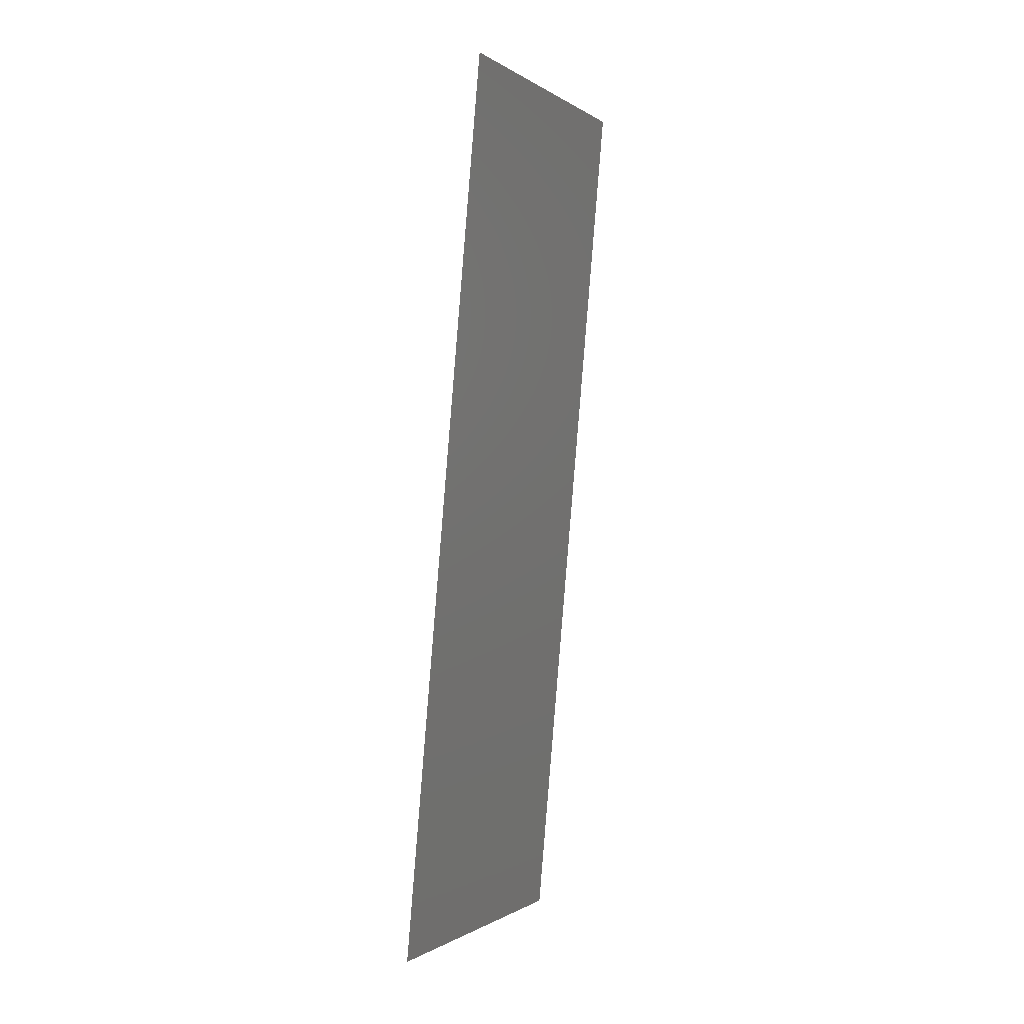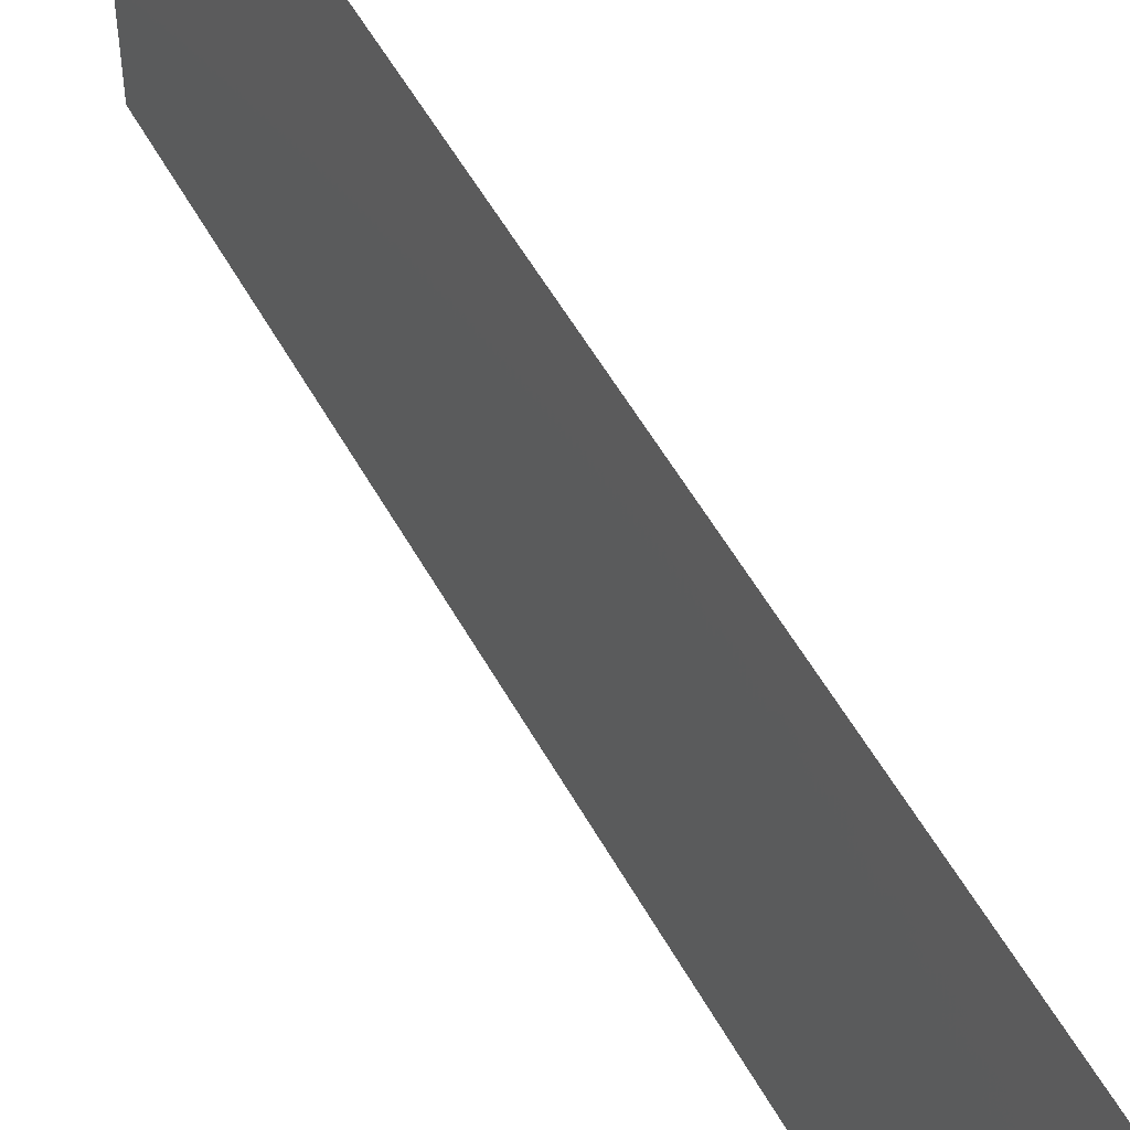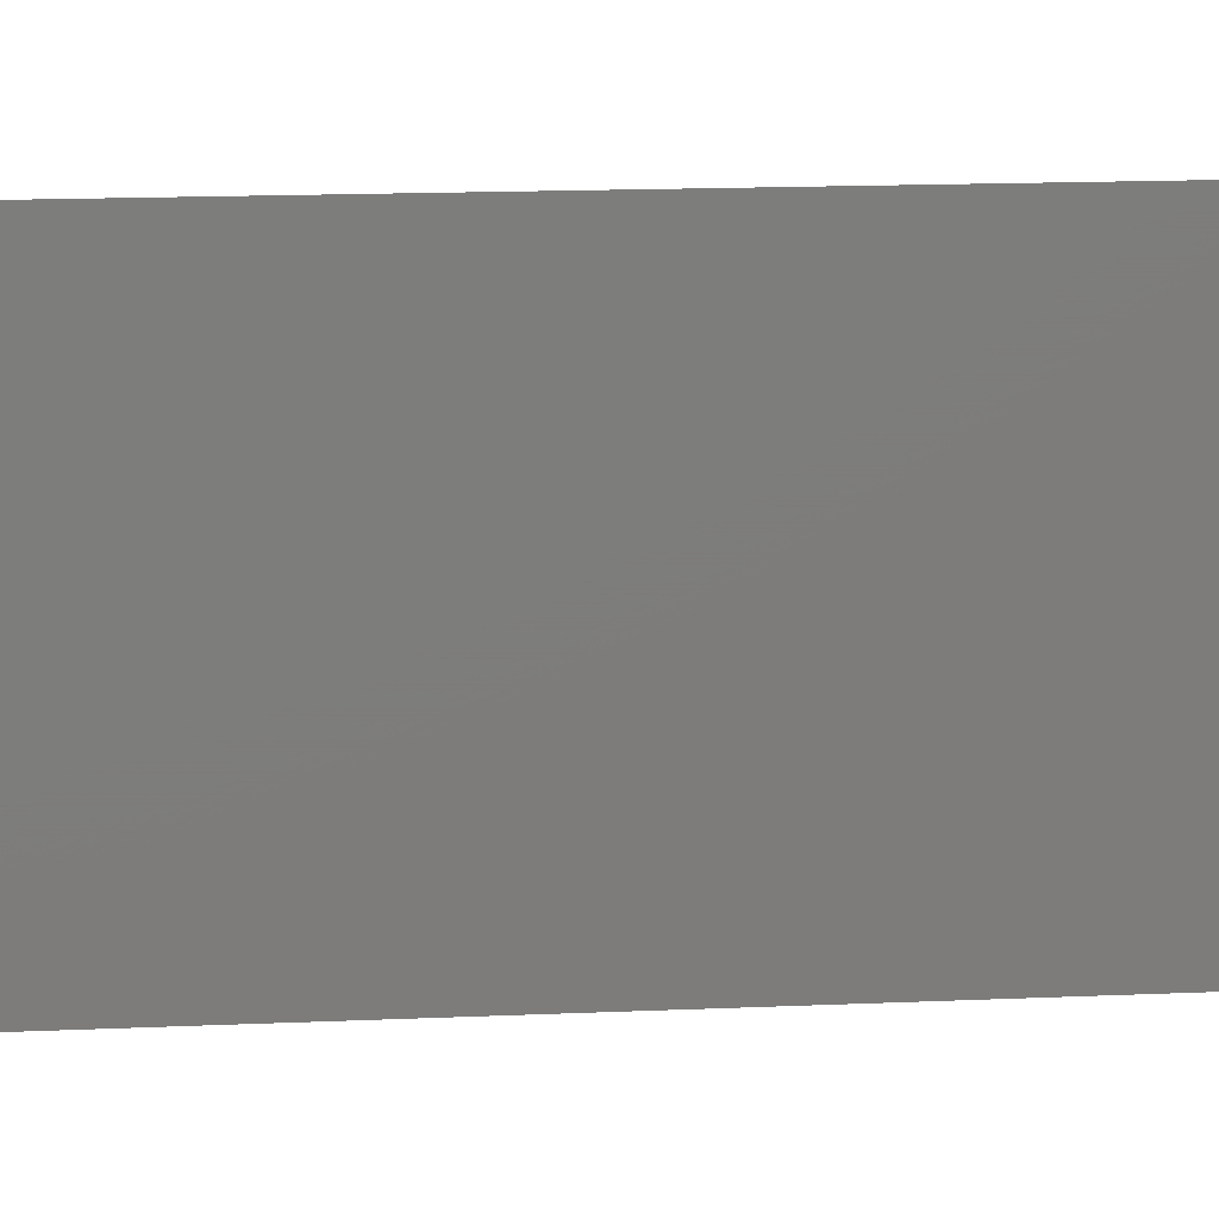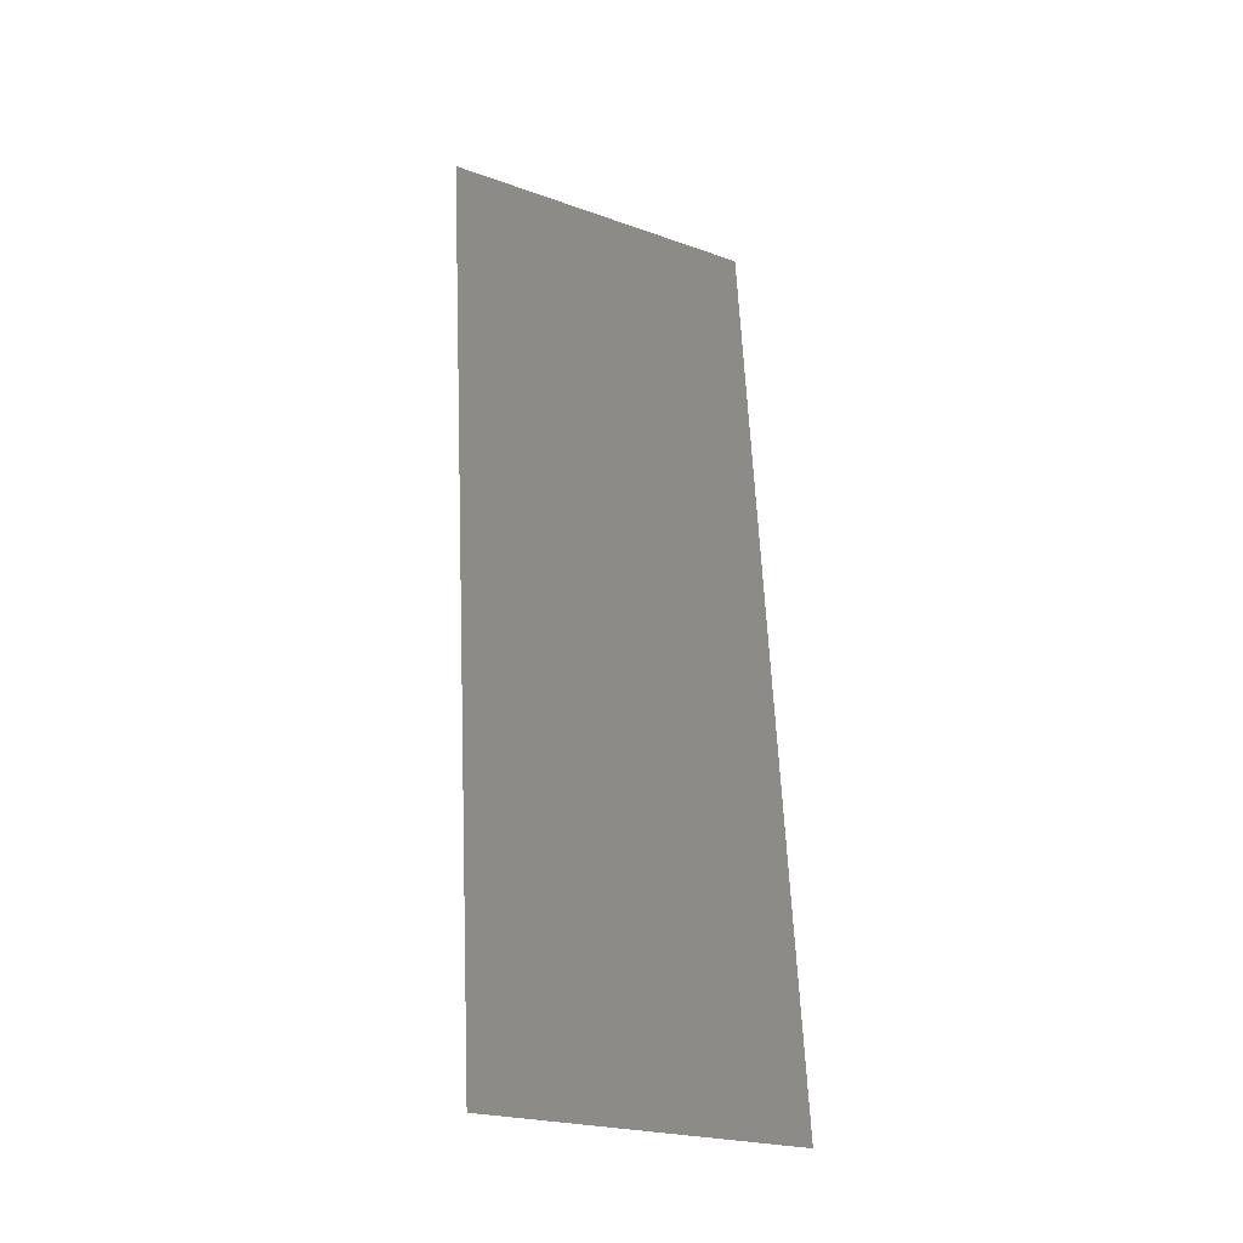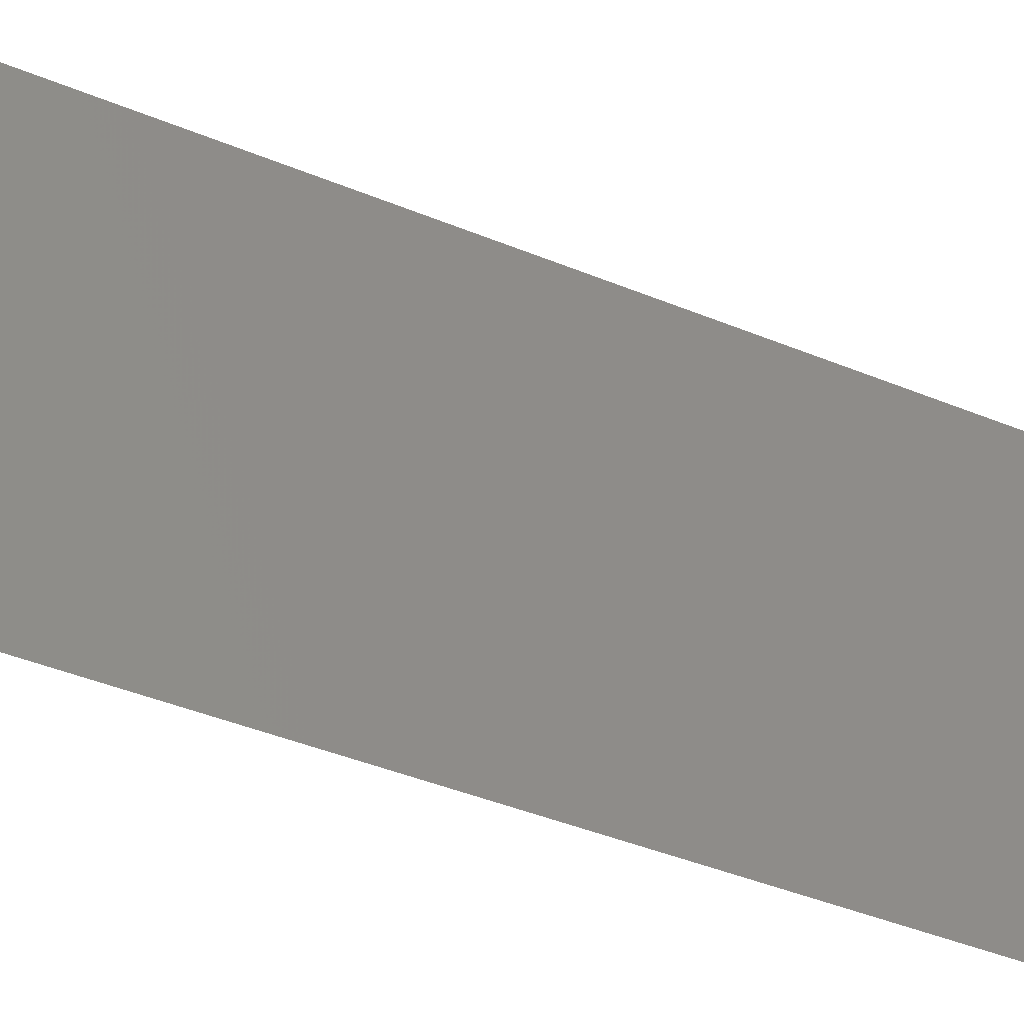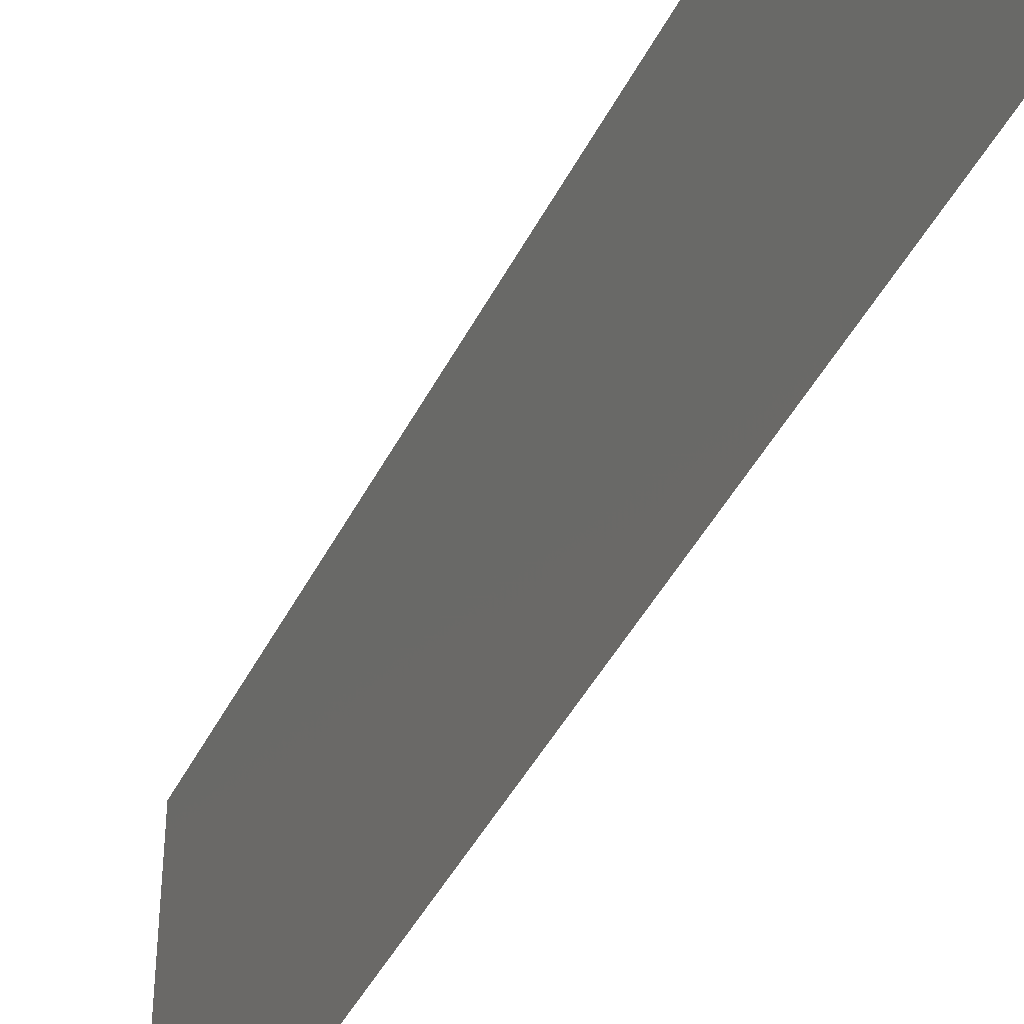
<metadata>
{"format":"stl","ext":"stl","renderer":"f3d","projection":"perspective","resolution":1024,"background":"white","views":[{"elev":-0.7,"azim":-154.6,"up":"+Y"},{"elev":53.1,"azim":157.0,"up":"+Z"},{"elev":14.0,"azim":-90.8,"up":"+Z"},{"elev":-23.3,"azim":59.1,"up":"+Y"},{"elev":-38.2,"azim":-113.2,"up":"+Z"},{"elev":-42.1,"azim":-19.5,"up":"+Z"}]}
</metadata>
<code>
# stl→obj: 21 verts, 26 faces
v 0.002937 0.05662 0.02
v 0.003698 0.04811 0.01175
v 0.002937 0.05662 0.01
v 0.008 0 0
v 0.007239 0.00851 0.00825
v 0.008 0 0.01
v 0.004962 0.03397 0.02
v 0.004498 0.03916 0.01027
v 0.00395 0.0453 0.02
v 0.005975 0.02265 0
v 0.006439 0.01746 0.009683
v 0.006987 0.01132 0
v 0.005469 0.02831 0.009992
v 0.005975 0.02265 0.02
v 0.004962 0.03397 0
v 0.00395 0.0453 0
v 0.006987 0.01132 0.02
v 0.007512 0.005453 0.015
v 0.003425 0.05117 0.005
v 0.002937 0.05662 0
v 0.008 0 0.02
f 1 2 3
f 4 5 6
f 7 8 9
f 10 11 12
f 7 13 8
f 14 13 7
f 12 5 4
f 9 2 1
f 10 13 11
f 11 13 14
f 15 13 10
f 8 13 15
f 16 8 15
f 17 11 14
f 17 18 5
f 16 19 2
f 16 2 8
f 17 5 11
f 20 19 16
f 21 18 17
f 11 5 12
f 8 2 9
f 3 19 20
f 6 18 21
f 2 19 3
f 5 18 6

</code>
